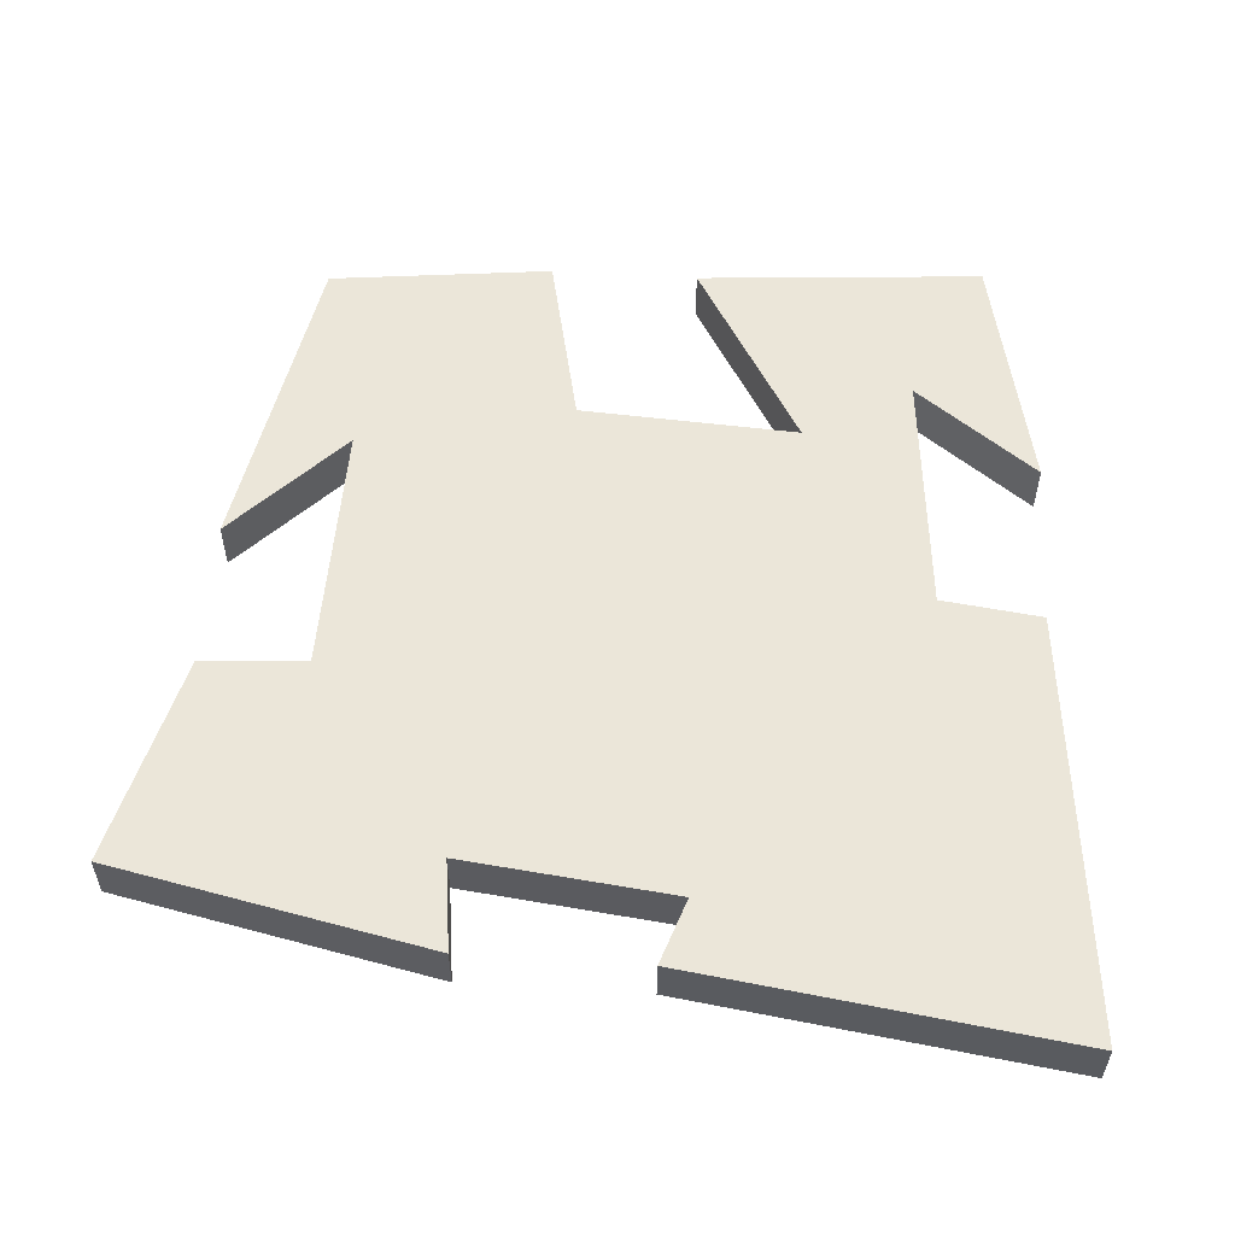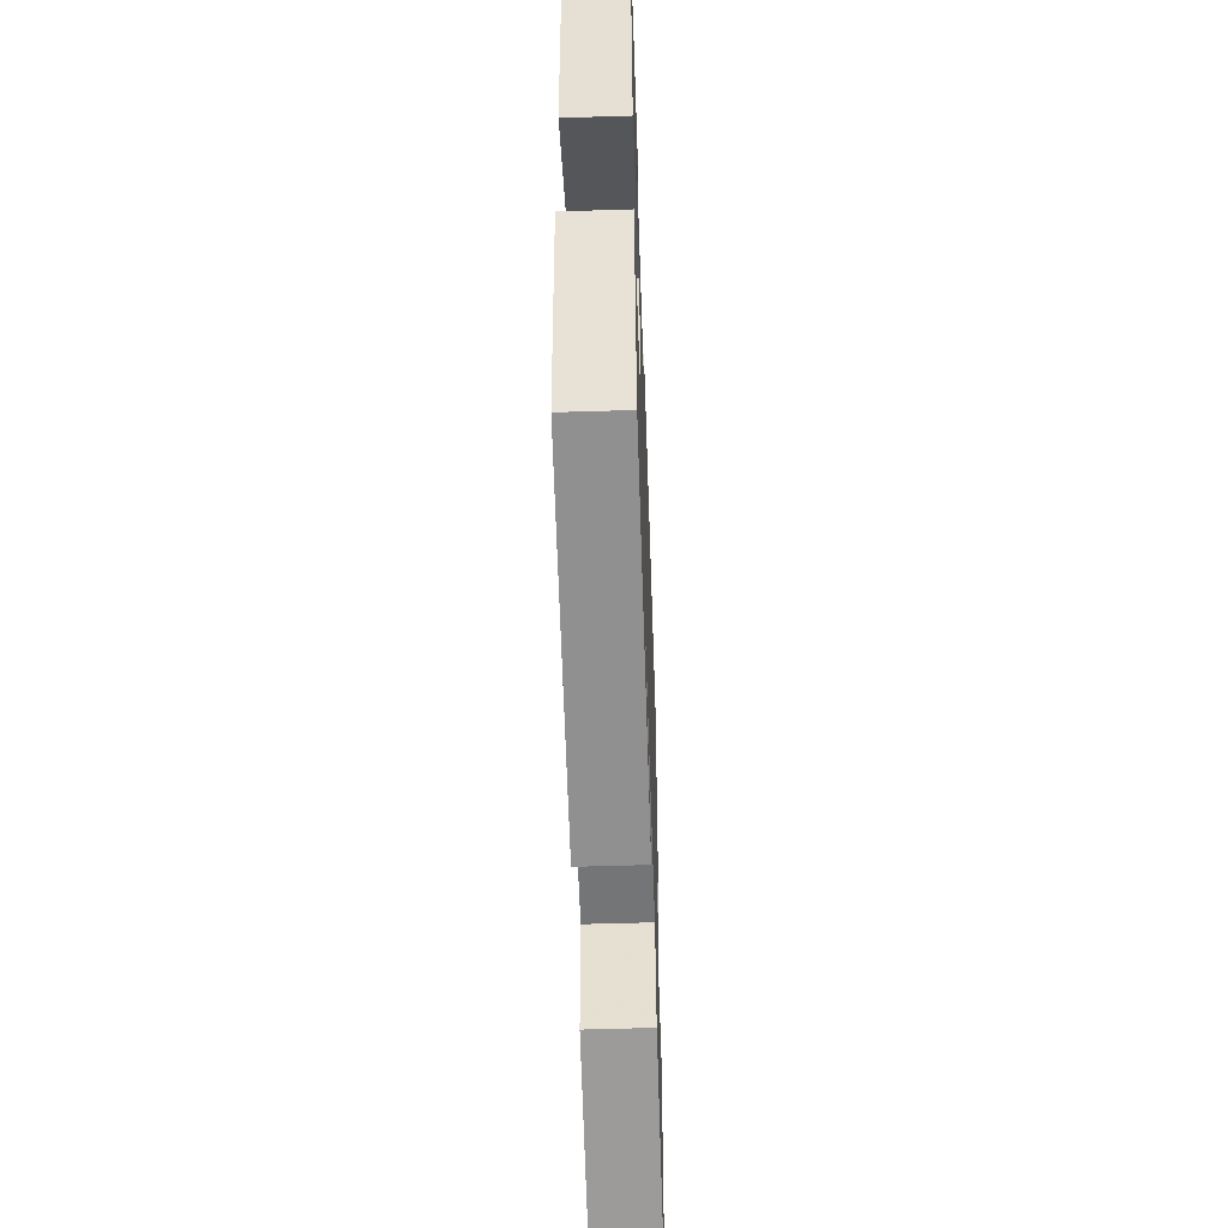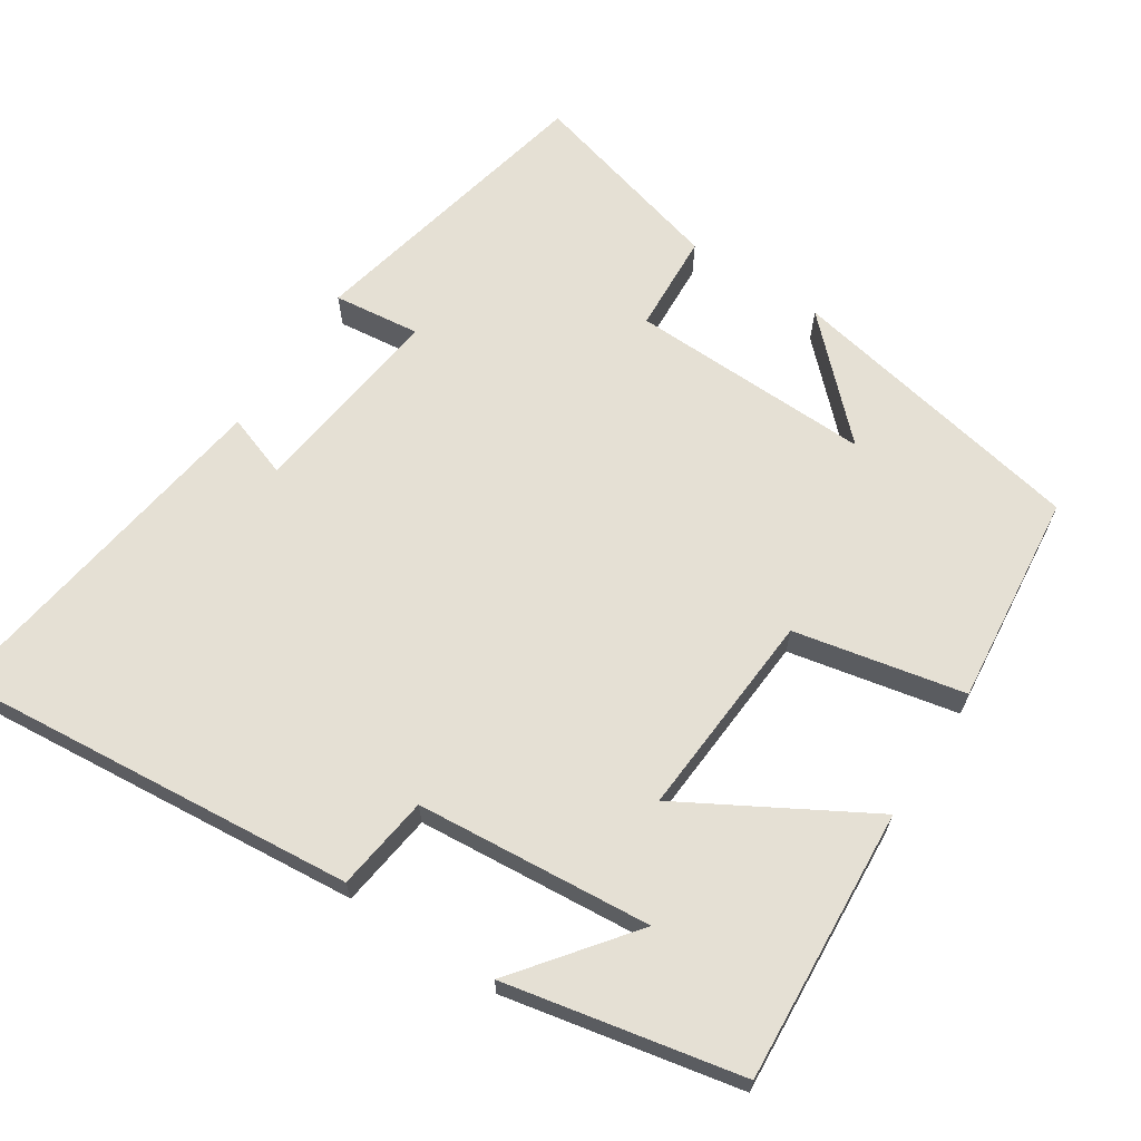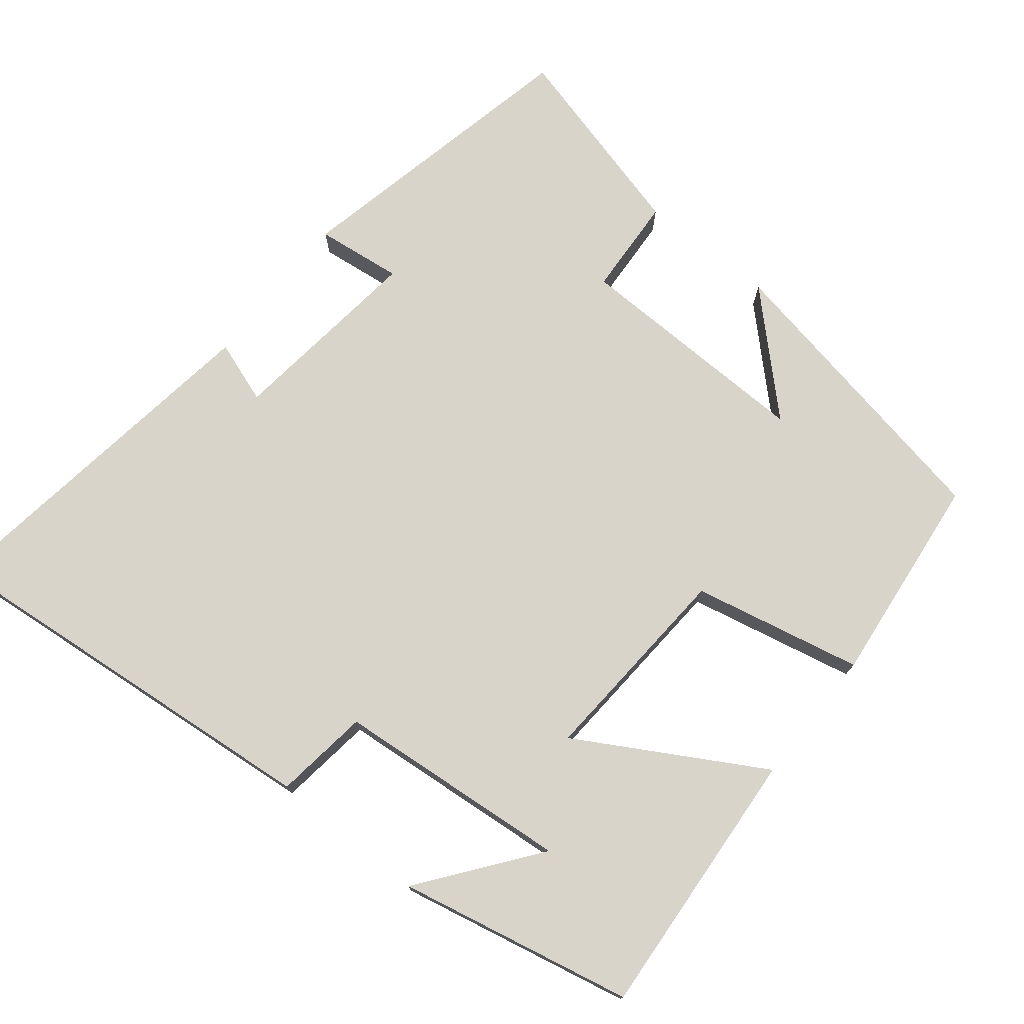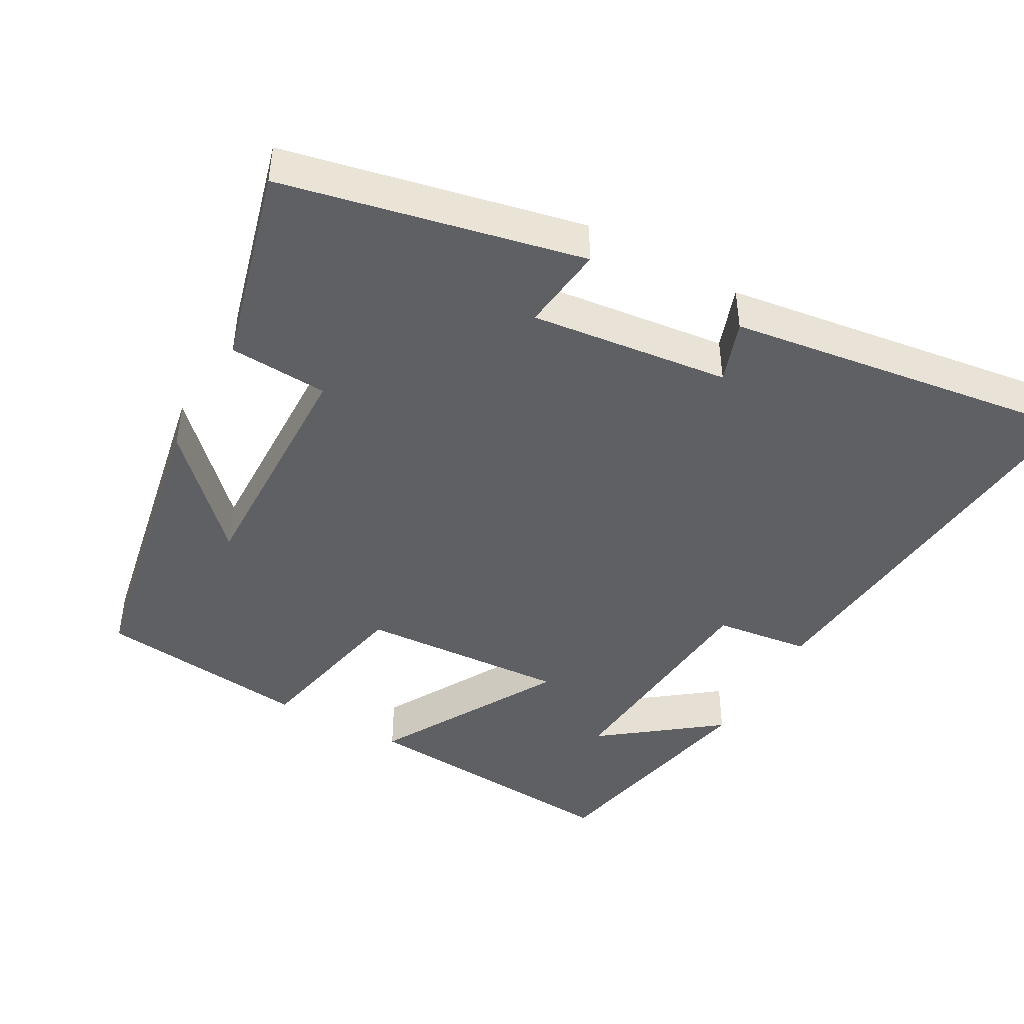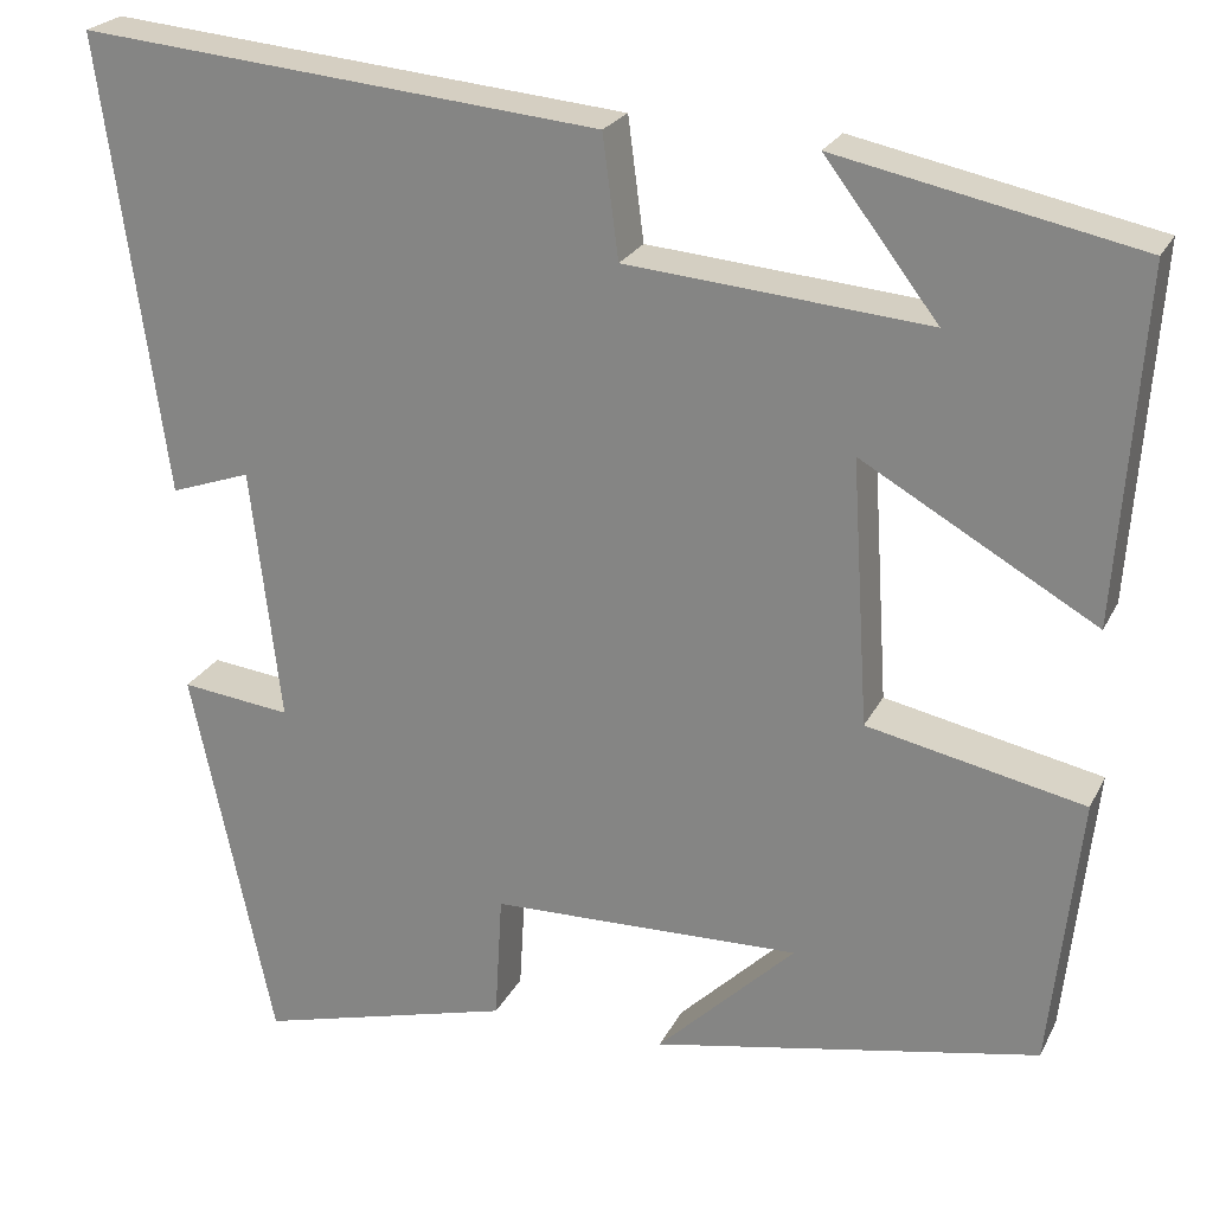
<metadata>
{"format":"obj","ext":"obj","renderer":"f3d","projection":"perspective","resolution":1024,"background":"white","views":[{"elev":55.5,"azim":-86.3,"up":"+Y"},{"elev":-55.0,"azim":91.9,"up":"+Z"},{"elev":65.7,"azim":33.3,"up":"+Y"},{"elev":74.9,"azim":38.7,"up":"+Y"},{"elev":-44.7,"azim":-119.2,"up":"+Y"},{"elev":23.4,"azim":21.0,"up":"+Z"}]}
</metadata>
<code>
v -0.569 0.07 0.552
v -0.012 0.07 0.5
v 0.005 0.07 0.37
v 0.327 0.07 0.342
v 0.206 0.07 0.5
v 0.527 0.07 0.433
v 0.5 0.07 0.06
v 0.25 0.07 0.203
v 0.268 0.07 -0.081
v 0.5 0.07 -0.13
v 0.468 0.07 -0.421
v 0.054 0.07 -0.5
v 0.202 0.07 -0.356
v -0.13 0.07 -0.364
v -0.138 0.07 -0.5
v -0.412 0.07 -0.573
v -0.5 0.07 -0.164
v -0.382 0.07 -0.178
v -0.414 0.07 0.094
v -0.5 0.07 0.064
v -0.569 0 0.552
v -0.012 0 0.5
v 0.005 0 0.37
v 0.327 0 0.342
v 0.206 0 0.5
v 0.527 0 0.433
v 0.5 0 0.06
v 0.25 0 0.203
v 0.268 0 -0.081
v 0.5 0 -0.13
v 0.468 0 -0.421
v 0.054 0 -0.5
v 0.202 0 -0.356
v -0.13 0 -0.364
v -0.138 0 -0.5
v -0.412 0 -0.573
v -0.5 0 -0.164
v -0.382 0 -0.178
v -0.414 0 0.094
v -0.5 0 0.064
f 19 20 1 2
f 18 19 2 3
f 15 16 17 18
f 14 15 18
f 13 14 18 3
f 10 11 12 13
f 9 10 13
f 8 9 13 3
f 7 8 3 4
f 6 7 4
f 4 5 6
f 22 21 40 39
f 23 22 39 38
f 38 37 36 35
f 38 35 34
f 23 38 34 33
f 33 32 31 30
f 33 30 29
f 23 33 29 28
f 24 23 28 27
f 24 27 26
f 26 25 24
f 1 21 22 2
f 2 22 23 3
f 3 23 24 4
f 4 24 25 5
f 5 25 26 6
f 6 26 27 7
f 7 27 28 8
f 8 28 29 9
f 9 29 30 10
f 10 30 31 11
f 11 31 32 12
f 12 32 33 13
f 13 33 34 14
f 14 34 35 15
f 15 35 36 16
f 16 36 37 17
f 17 37 38 18
f 18 38 39 19
f 19 39 40 20
f 20 40 21 1

</code>
